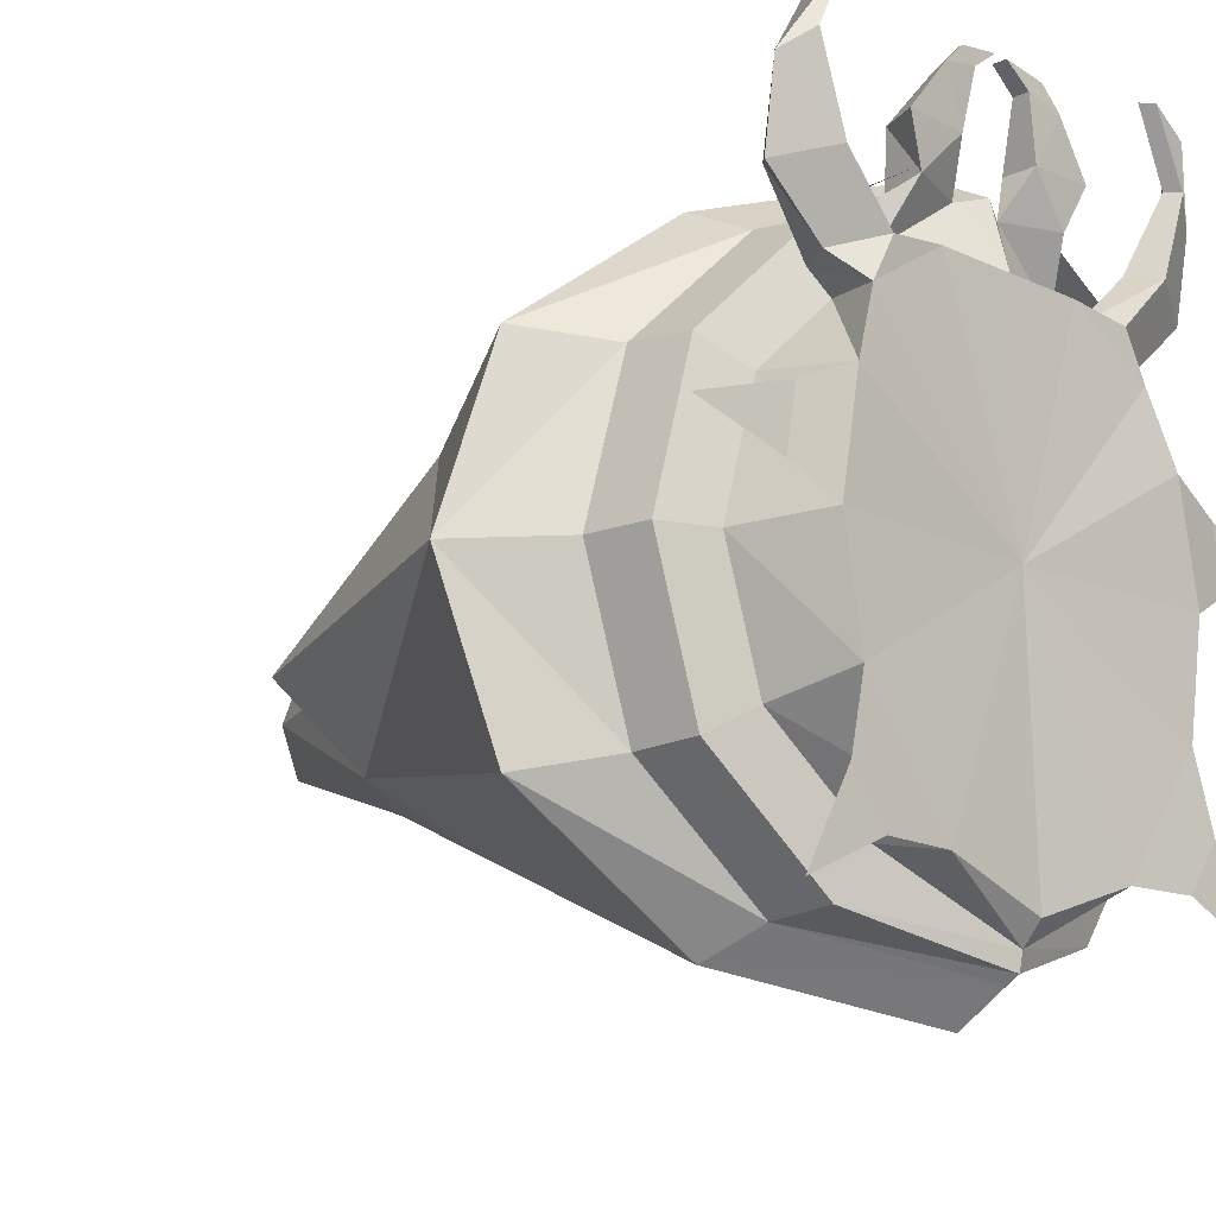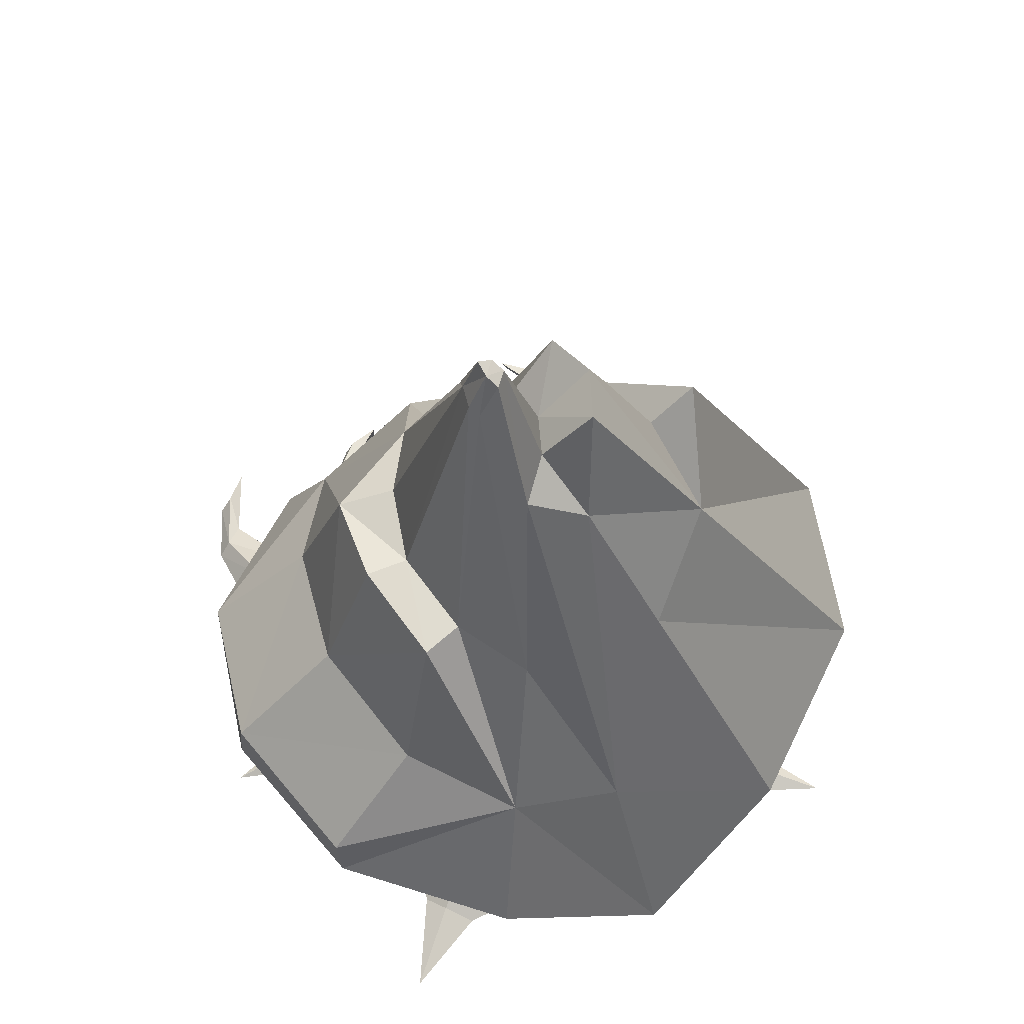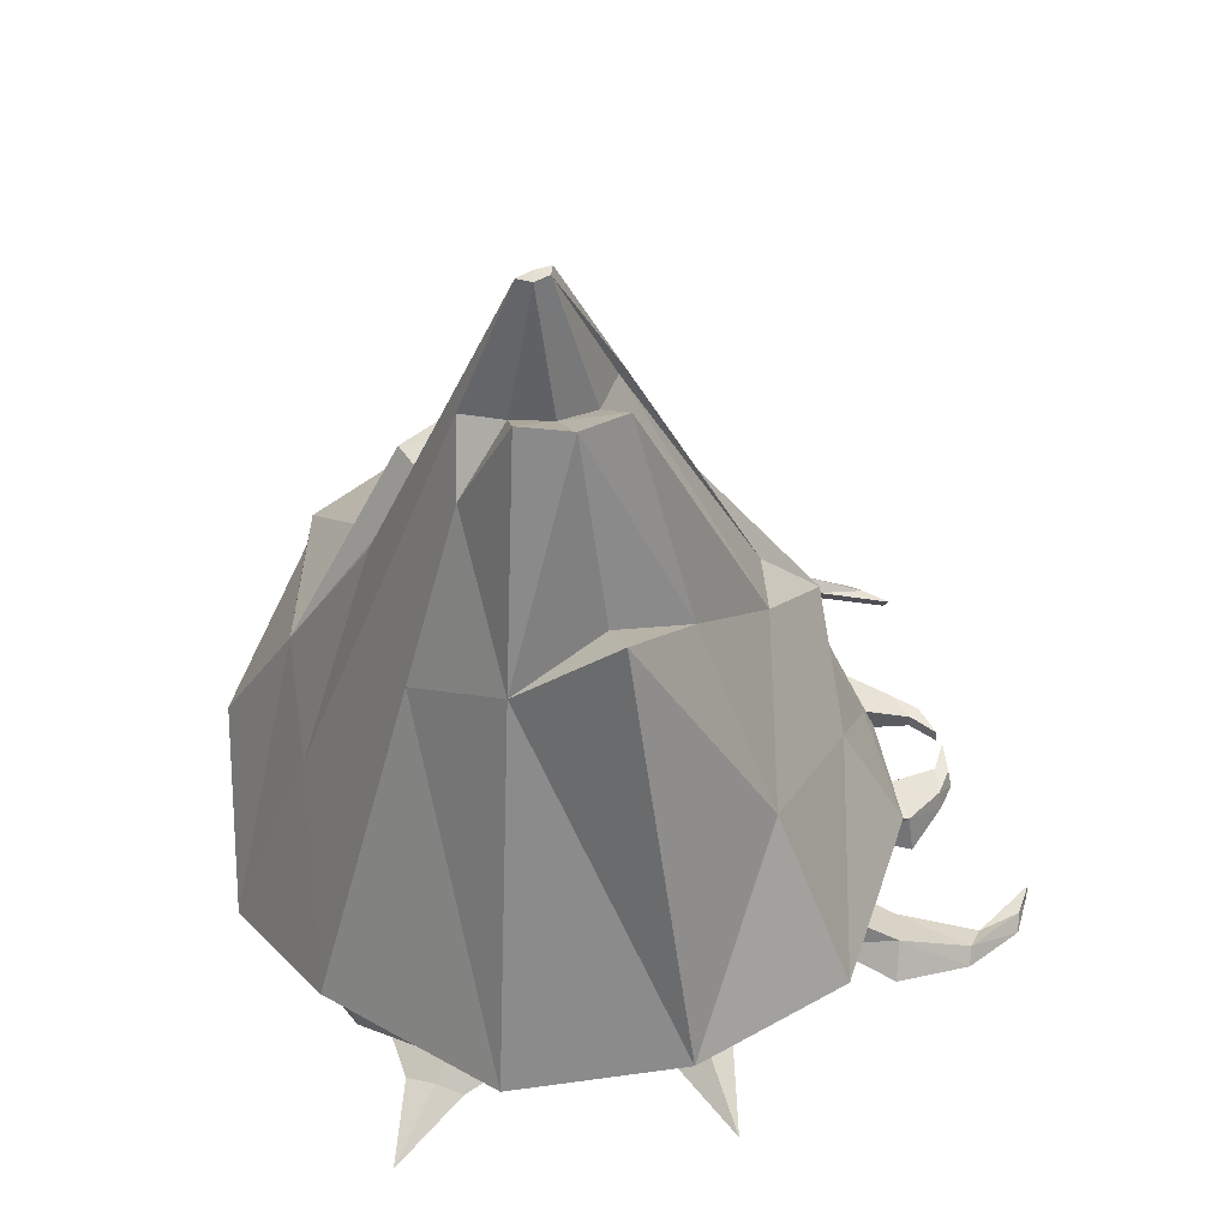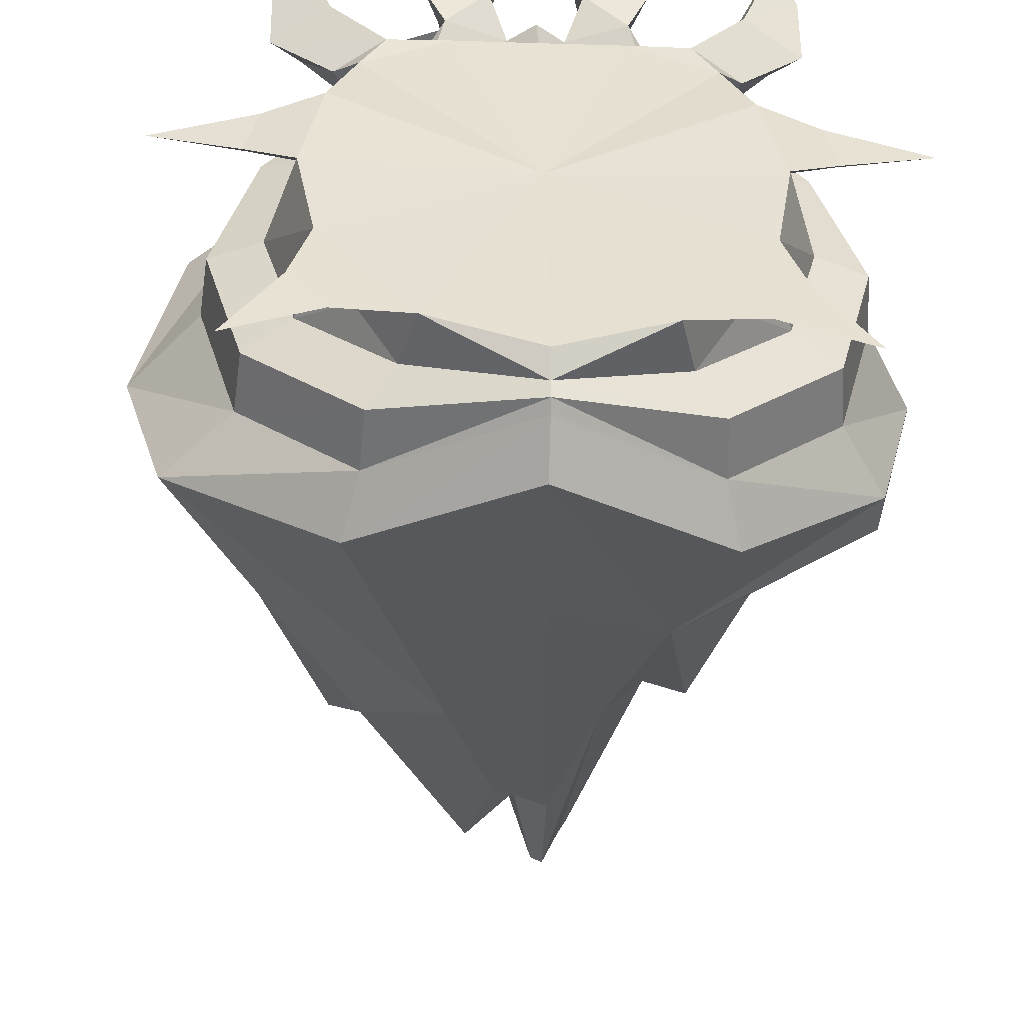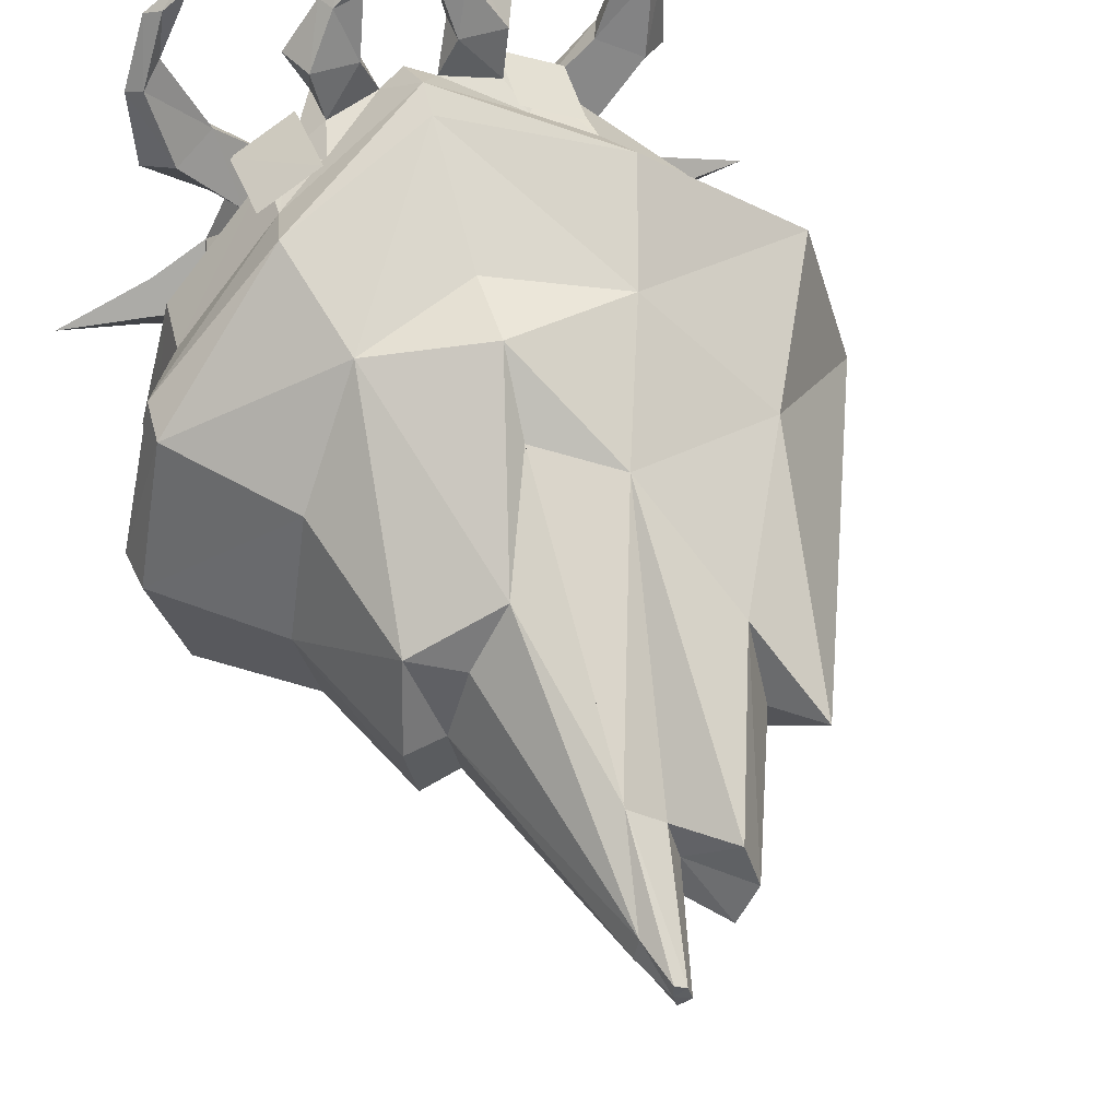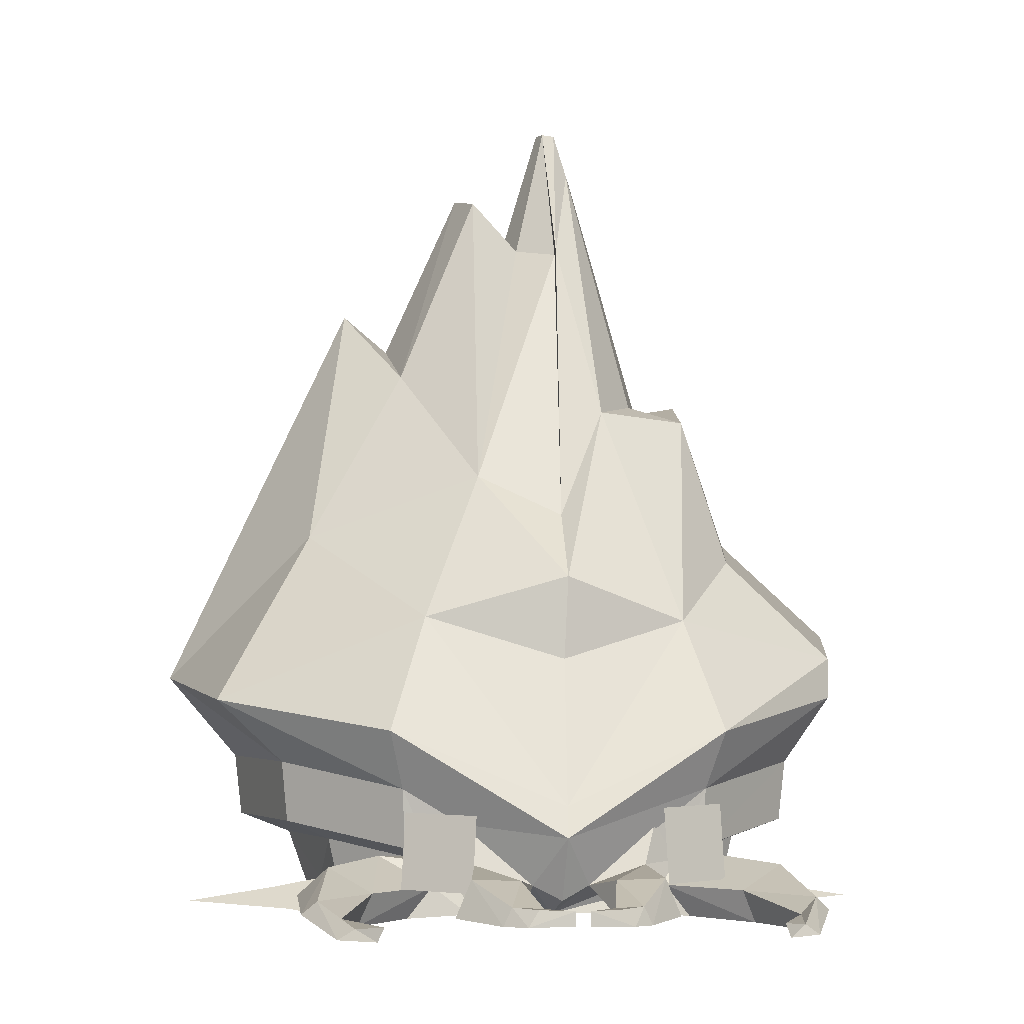
<metadata>
{"format":"obj","ext":"obj","renderer":"f3d","projection":"perspective","resolution":1024,"background":"white","views":[{"elev":-15.4,"azim":-45.5,"up":"+Z"},{"elev":64.1,"azim":152.6,"up":"+Y"},{"elev":54.8,"azim":-109.8,"up":"+Y"},{"elev":-50.9,"azim":-2.3,"up":"+Z"},{"elev":52.3,"azim":160.3,"up":"+Z"},{"elev":-5.7,"azim":-9.6,"up":"+Y"}]}
</metadata>
<code>
o b85aef7c_CMDL
v 0.1142 0.06108 0.2438
v 0.1167 0.05858 0.1954
v 0.1402 0.07228 0.2372
v 0.1364 0.06298 0.1762
v 0.2016 0.07748 0.1126
v 0.185 0.001079 0.1052
v 0.101 0.04918 0.2194
v 0.1122 0.03608 0.2099
v 0.1606 0.06418 0.1938
v 0.1584 0.007979 0.1688
v 0.2056 0.03738 0.0544
v 0.2338 0.08138 -0.0014
v 0.2817 0.09988 -0.0008
v 0.2464 0.09518 -0.1398
v 0.2057 0.002379 0.0027
v 0.1891 0.003179 -0.099
v 0.2046 0.07748 -0.1163
v 0.1573 0.03508 -0.1543
v 0.0272 0.03948 0.2692
v 0.0012 0.02598 0.2758
v 0.002 0.01078 0.2147
v -0.0247 0.03948 0.2685
v -0.0972 0.04918 0.2169
v -0.0809 0.02158 0.2695
v -0.1109 0.06108 0.2409
v -0.0776 0.05788 0.2645
v -0.0884 0.09458 0.2538
v 0.1218 0.05858 -0.2012
v 0.1464 0.07228 -0.2424
v 0.0082 0.02488 -0.2651
v 0.0084 0.02828 -0.2813
v -0.1306 0.07228 -0.246
v -0.1071 0.05858 -0.2042
v -0.192 0.07748 -0.1214
v -0.2332 0.09518 -0.146
v -0.2721 0.09988 -0.008
v -0.2787 0.1569 -0.008
v -0.2368 0.09518 0.131
v -0.195 0.07748 0.1075
v -0.1368 0.07228 0.2337
v -0.1314 0.06298 0.1728
v -0.1122 0.05858 0.1924
v 0.1069 0.003979 -0.2117
v 0.0079 0.007979 -0.2459
v -0.0919 0.003979 -0.2142
v -0.1438 0.03508 -0.1582
v -0.177 0.003179 -0.1038
v -0.2389 0.151 -0.1493
v -0.1338 0.1264 -0.2517
v -0.2242 0.08138 -0.0073
v -0.1975 0.03738 0.0492
v -0.1782 0.001079 0.1005
v -0.1532 0.007979 0.1648
v -0.1561 0.06418 0.1897
v 0.0085 0.03938 -0.2879
v 0.1497 0.1264 -0.2481
v 0.2521 0.151 -0.143
v 0.1434 0.1264 0.2429
v 0.0913 0.09458 0.2561
v 0.0802 0.05788 0.2666
v 0.0835 0.02158 0.2716
v 0.2429 0.09518 0.1372
v 0.2485 0.151 0.1405
v 0.2883 0.1569 -0.0007
v 0.0784 0.01068 0.2157
v 0.0047 0.01068 0.0005
v -0.0745 0.01068 0.2138
v -0.1962 0.002379 -0.0025
v -0.1081 0.03608 0.207
v -0.1401 0.1264 0.2393
v -0.2425 0.151 0.1342
v 0.0066 0.02338 0.3809
v 0.047 0.009279 0.375
v 0.0375 0.02428 0.3749
v 0.0586 0.02558 0.3568
v 0.0315 0.02458 0.3633
v 0.0439 0.04598 0.3104
v 0.0315 0.009779 0.3633
v 0.0437 0.01468 0.3104
v 0.0663 0.008979 0.3569
v 0.1969 0.01028 0.3828
v 0.179 7.9e-05 0.3989
v 0.2116 0.000679 0.3769
v 0.2389 0.01838 0.315
v 0.2251 0.03028 0.3207
v 0.2115 0.05638 0.2525
v 0.1723 0.03338 0.265
v -0.0422 0.01468 0.3093
v -0.0424 0.04598 0.3093
v -0.0313 0.009779 0.3625
v -0.0314 0.02458 0.3625
v -0.0069 0.02338 0.3807
v -0.0376 0.02428 0.3739
v -0.0471 0.009279 0.3738
v -0.2318 0.009379 0.0763
v -0.2416 0.01008 0.0204
v -0.2423 0.02908 0.0485
v -0.3246 0.01618 0.0463
v 0.0885 0.04738 0.3121
v 0.0065 0.01018 0.3809
v 0.2055 0.01598 0.3387
v 0.1735 0.01268 0.4015
v 0.2505 0.01008 0.0268
v 0.2505 0.02908 0.0548
v 0.3335 0.01618 0.0541
v 0.2393 0.009379 0.0824
v 0.1755 0.001079 -0.2102
v 0.1957 0.01358 -0.1872
v 0.2574 -2.1e-05 -0.2461
v 0.2085 0.000779 -0.165
v -0.177 0.03108 0.188
v -0.235 0.03118 0.2352
v -0.2084 0.05638 0.2471
v -0.2375 0.01838 0.3088
v -0.2238 0.03028 0.3149
v -0.2117 0.000679 0.3714
v -0.1972 0.01028 0.3778
v 0.1816 0.03108 0.1926
v 0.1354 0.006979 0.2086
v 0.2384 0.03118 0.2413
v 0.1852 0.003679 0.259
v 0.2116 0.001879 0.3359
v -0.1013 0.01348 0.3096
v -0.087 0.04738 0.3098
v -0.066 0.008979 0.3552
v -0.0583 0.02558 0.3553
v -0.1696 0.03338 0.2606
v -0.1312 0.006979 0.2052
v -0.0068 0.01018 0.3807
v -0.1605 0.001079 -0.2145
v -0.1814 0.01358 -0.192
v -0.1798 7.9e-05 0.3943
v -0.2107 0.001879 0.3304
v -0.2047 0.01598 0.3334
v -0.1743 0.01268 0.397
v -0.2417 -2.1e-05 -0.2517
v -0.1947 0.000779 -0.1702
v -0.1823 0.003679 0.2543
v 0.1027 0.01348 0.3123
v 0.069 0.4932 0.1298
v 0.1594 0.4899 0.0892
v 0.1091 0.5068 0.0715
v 0.1314 0.5102 -0.0028
v 0.0554 0.7553 0.0185
v 0.0608 0.7579 -0.0037
v 0.0436 0.7993 -0.0039
v 0.0559 0.7553 -0.0147
v 0.0397 0.7999 -0.0189
v 0.0754 0.4766 -0.1437
v 0.0379 0.667 -0.0712
v 0.0185 0.2825 -0.2334
v -0.0153 0.6274 -0.0898
v 0.0286 0.8037 -0.0081
v 0.0069 0.6817 -0.0395
v -0.038 0.7305 -0.0492
v -0.1387 0.5309 -0.0932
v -0.0582 0.7289 -0.0052
v 0.0325 0.8018 0.0069
v 0.0352 0.6638 0.0612
v 0.0353 0.667 0.0675
v 0.0181 0.3855 0.1852
v 0.0139 0.3228 0.2422
v 0.0776 0.4624 0.1433
v 0.0003 0.6716 0.0332
v -0.0587 0.4237 0.1613
v 0.1279 0.2831 0.2217
v 0.2919 0.2513 0.1465
v 0.1967 0.3468 0.1208
v 0.3288 0.2796 -0.0002
v 0.2241 0.3736 -0.0016
v 0.1973 0.3488 -0.124
v 0.0008 0.08308 0.307
v -0.1544 0.1791 0.2633
v 0.0025 0.1112 0.2954
v -0.1163 0.2855 0.2143
v 0.0105 0.246 0.2399
v -0.0462 0.718 0.0423
v -0.1228 0.5325 0.0693
v -0.2161 0.3669 0.1092
v -0.1721 0.6047 -0.0067
v -0.3447 0.2336 -0.0089
v 0.2932 0.2545 -0.147
v 0.3327 0.2374 -0.0002
v 0.293 0.2129 -0.1564
v -0.305 0.2091 0.1473
v -0.0076 0.6827 -0.0046
v 0.157 0.1791 0.2673
v 0.289 0.2129 0.155
v 0.164 0.1791 -0.2721
v 0.0088 0.08308 -0.3158
v 0.1227 0.3178 -0.2122
v 0.116 0.4942 -0.0806
v 0.1551 0.4975 -0.0919
v 0.0434 0.7993 0.0121
v 0.1721 0.5177 -0.0022
v -0.0614 0.4708 -0.1549
v -0.1474 0.1791 -0.2761
v -0.1293 0.5692 -0.0061
v -0.301 0.2091 -0.164
v -0.0808 0.03278 0.2745
v -0.0769 0.1023 0.2733
v -0.1371 0.1051 0.2387
v -0.1411 0.03558 0.2399
v 0.1631 0.04218 0.2353
v 0.1592 0.1119 0.2337
v 0.098 0.1091 0.2668
v 0.102 0.03968 0.2681
f 1 2 3
f 4 3 2
f 3 4 5
f 6 5 4
f 7 8 2
f 9 2 8
f 2 9 4
f 10 4 9
f 4 10 6
f 6 11 5
f 12 5 11
f 5 12 13
f 14 13 12
f 11 15 12
f 16 12 15
f 12 16 17
f 18 17 16
f 19 20 21
f 22 21 20
f 21 22 23
f 24 23 22
f 23 24 25
f 26 25 24
f 25 26 27
f 22 27 26
f 14 28 29
f 30 29 28
f 29 30 31
f 32 31 30
f 30 33 32
f 34 32 33
f 32 34 35
f 36 35 34
f 37 36 38
f 39 38 36
f 38 39 40
f 41 40 39
f 40 41 42
f 43 44 30
f 45 30 44
f 30 45 33
f 46 33 45
f 33 46 34
f 47 34 46
f 36 37 35
f 48 35 37
f 35 48 32
f 49 32 48
f 32 49 31
f 50 51 39
f 52 39 51
f 39 52 41
f 53 41 52
f 41 53 54
f 49 55 31
f 56 31 55
f 31 56 29
f 57 29 56
f 1 3 58
f 1 58 59
f 1 59 60
f 1 60 61
f 1 61 7
f 1 7 2
f 3 5 62
f 3 62 63
f 3 63 58
f 62 5 13
f 62 13 64
f 62 64 63
f 7 61 19
f 7 19 21
f 8 7 21
f 8 21 65
f 14 29 57
f 14 57 64
f 14 64 13
f 66 43 16
f 66 16 15
f 66 15 6
f 66 6 10
f 66 10 65
f 66 65 21
f 66 21 67
f 66 67 53
f 66 53 52
f 66 52 68
f 66 68 47
f 66 47 45
f 66 45 44
f 66 44 43
f 14 12 17
f 14 17 28
f 21 23 69
f 21 69 67
f 25 27 70
f 25 70 40
f 25 40 42
f 25 42 23
f 28 17 18
f 28 18 43
f 28 43 30
f 42 41 54
f 42 54 69
f 42 69 23
f 71 37 38
f 71 38 40
f 71 40 70
f 50 39 36
f 50 36 34
f 50 34 47
f 50 47 68
f 50 68 51
f 59 19 60
f 140 141 142
f 143 142 141
f 142 143 144
f 145 144 143
f 144 145 146
f 147 146 145
f 146 147 148
f 149 148 147
f 148 149 150
f 151 150 149
f 150 151 152
f 146 148 153
f 150 153 148
f 153 150 154
f 152 154 150
f 154 152 155
f 156 155 152
f 155 156 157
f 158 159 160
f 161 160 159
f 160 161 140
f 162 140 161
f 140 162 163
f 146 153 158
f 164 158 153
f 158 164 159
f 165 159 164
f 166 167 168
f 169 168 167
f 168 169 170
f 171 170 169
f 27 172 173
f 174 173 172
f 173 174 175
f 176 175 174
f 175 176 162
f 166 162 176
f 162 166 163
f 164 177 165
f 178 165 177
f 165 178 179
f 180 179 178
f 179 180 181
f 171 169 182
f 183 182 169
f 182 183 184
f 57 184 183
f 184 57 56
f 27 173 70
f 185 70 173
f 70 185 71
f 181 71 185
f 71 181 37
f 48 37 181
f 178 177 157
f 186 157 177
f 157 186 155
f 154 155 186
f 174 172 187
f 58 187 172
f 187 58 188
f 63 188 58
f 188 63 183
f 64 183 63
f 183 64 57
f 56 55 189
f 190 189 55
f 189 190 191
f 151 191 190
f 191 151 149
f 149 192 191
f 193 191 192
f 191 193 171
f 170 171 193
f 160 140 144
f 160 144 194
f 160 194 158
f 143 141 195
f 143 195 193
f 143 193 192
f 196 156 152
f 196 152 151
f 196 151 197
f 141 140 163
f 141 163 166
f 141 166 168
f 194 144 146
f 194 146 158
f 192 149 147
f 192 147 145
f 192 145 143
f 156 181 180
f 156 180 198
f 156 198 157
f 197 151 190
f 197 190 55
f 197 55 49
f 198 180 178
f 198 178 157
f 166 176 174
f 166 174 187
f 166 187 167
f 179 181 185
f 179 185 175
f 179 175 165
f 184 56 189
f 184 189 191
f 184 191 182
f 167 187 188
f 167 188 183
f 167 183 169
f 165 175 162
f 165 162 161
f 165 161 159
f 186 177 164
f 186 164 153
f 186 153 154
f 199 196 197
f 199 197 49
f 199 49 48
f 199 48 181
f 199 181 156
f 199 156 196
f 172 27 22
f 172 22 20
f 172 20 19
f 172 19 58
f 170 193 195
f 170 195 141
f 170 141 168
f 144 140 142
f 175 185 173
f 191 171 182
f 72 73 74
f 75 74 73
f 74 75 76
f 77 76 75
f 76 77 78
f 79 78 77
f 78 79 80
f 81 82 83
f 84 83 82
f 83 84 85
f 86 85 84
f 85 86 87
f 9 87 86
f 24 22 88
f 89 88 22
f 88 89 90
f 91 90 89
f 90 91 92
f 93 92 91
f 92 93 94
f 52 95 68
f 96 68 95
f 68 96 97
f 98 97 96
f 97 98 95
f 60 77 99
f 75 99 77
f 99 75 80
f 73 80 75
f 80 73 78
f 74 76 72
f 78 72 76
f 72 78 100
f 73 100 78
f 100 73 72
f 83 85 81
f 101 81 85
f 81 101 102
f 82 102 101
f 102 82 81
f 103 104 105
f 106 105 104
f 105 106 103
f 6 103 106
f 103 6 15
f 107 108 109
f 110 109 108
f 109 110 107
f 43 107 110
f 107 43 18
f 111 112 113
f 114 113 112
f 113 114 115
f 116 115 114
f 115 116 117
f 10 118 119
f 120 119 118
f 119 120 121
f 84 121 120
f 121 84 122
f 82 122 84
f 122 82 101
f 24 123 124
f 125 124 123
f 124 125 126
f 94 126 125
f 126 94 93
f 115 127 113
f 54 113 127
f 113 54 111
f 53 111 54
f 111 53 128
f 67 128 53
f 128 67 69
f 10 9 118
f 86 118 9
f 118 86 120
f 84 120 86
f 129 94 90
f 125 90 94
f 90 125 88
f 123 88 125
f 88 123 24
f 46 45 130
f 46 130 131
f 87 9 8
f 87 8 121
f 87 121 122
f 87 122 101
f 87 101 85
f 104 15 11
f 104 11 6
f 104 6 106
f 110 108 18
f 110 18 16
f 110 16 43
f 91 89 126
f 91 126 93
f 132 114 133
f 132 133 134
f 132 134 135
f 132 135 117
f 132 117 116
f 132 116 114
f 97 95 52
f 97 52 51
f 97 51 68
f 131 130 136
f 131 136 137
f 131 137 46
f 77 60 19
f 77 19 79
f 119 121 8
f 119 8 65
f 119 65 10
f 124 126 89
f 124 89 26
f 124 26 24
f 112 111 128
f 112 128 138
f 112 138 114
f 133 114 138
f 133 138 127
f 133 127 134
f 137 136 130
f 137 130 47
f 137 47 46
f 79 19 61
f 79 61 139
f 79 139 80
f 69 54 127
f 69 127 138
f 69 138 128
f 134 127 115
f 134 115 117
f 134 117 135
f 99 80 139
f 99 139 61
f 99 61 60
f 129 90 92
f 129 92 94
f 104 103 15
f 18 108 107
f 89 22 26
f 96 95 98
f 47 130 45
f 200 201 202
f 200 202 203
f 204 205 206
f 204 206 207

</code>
